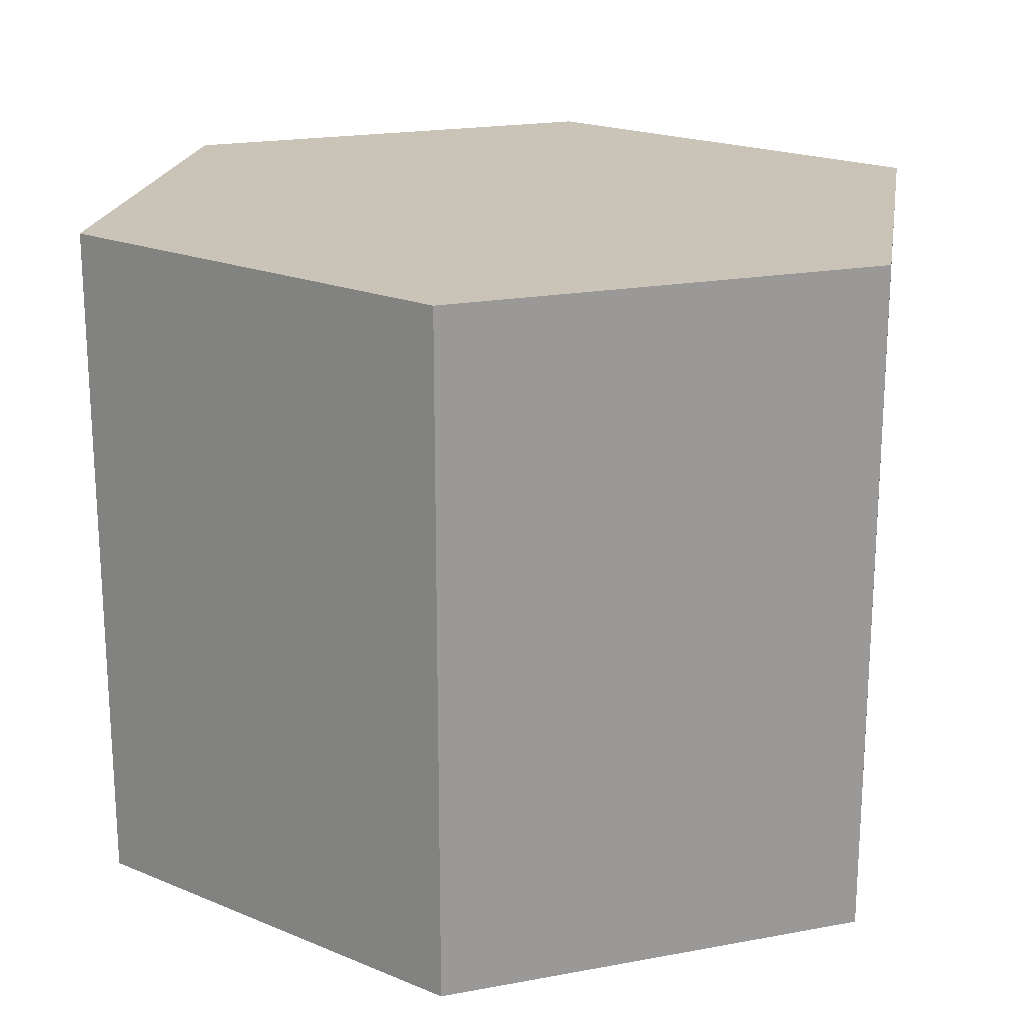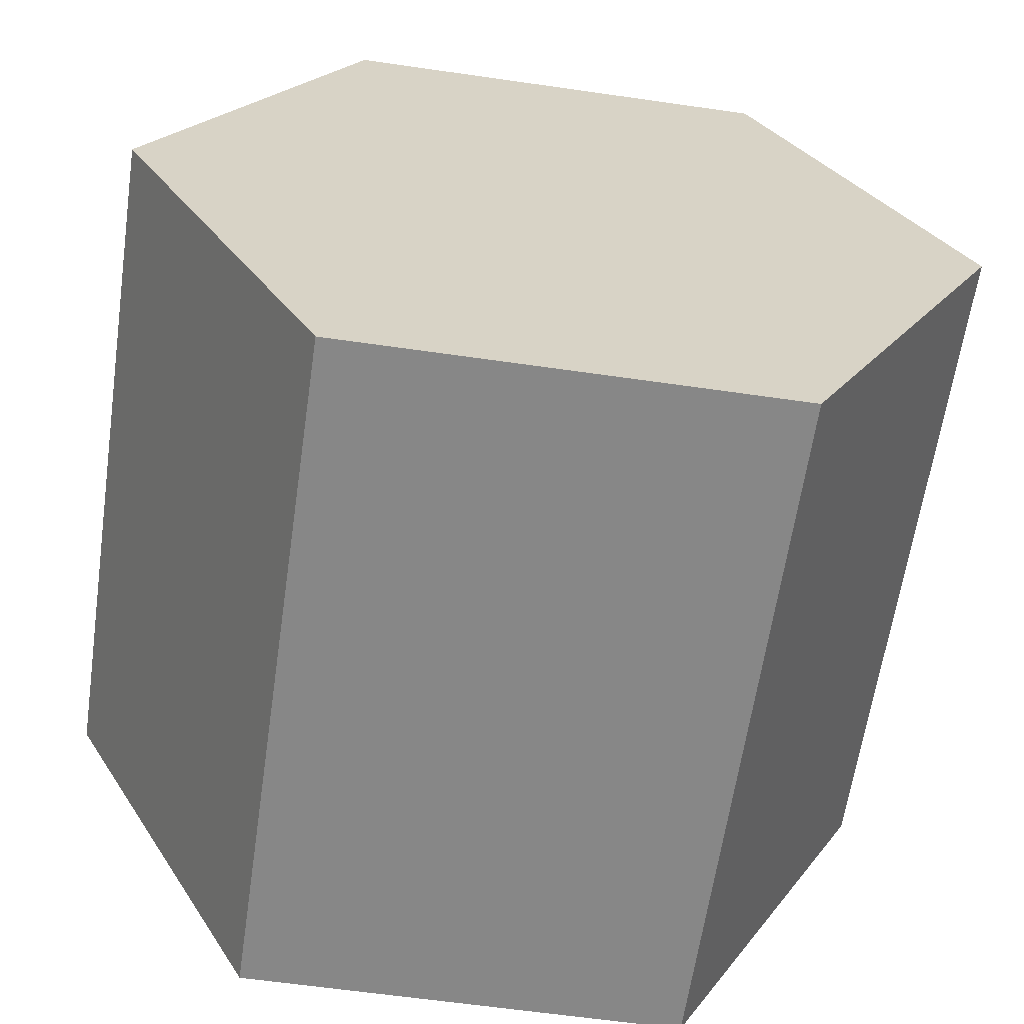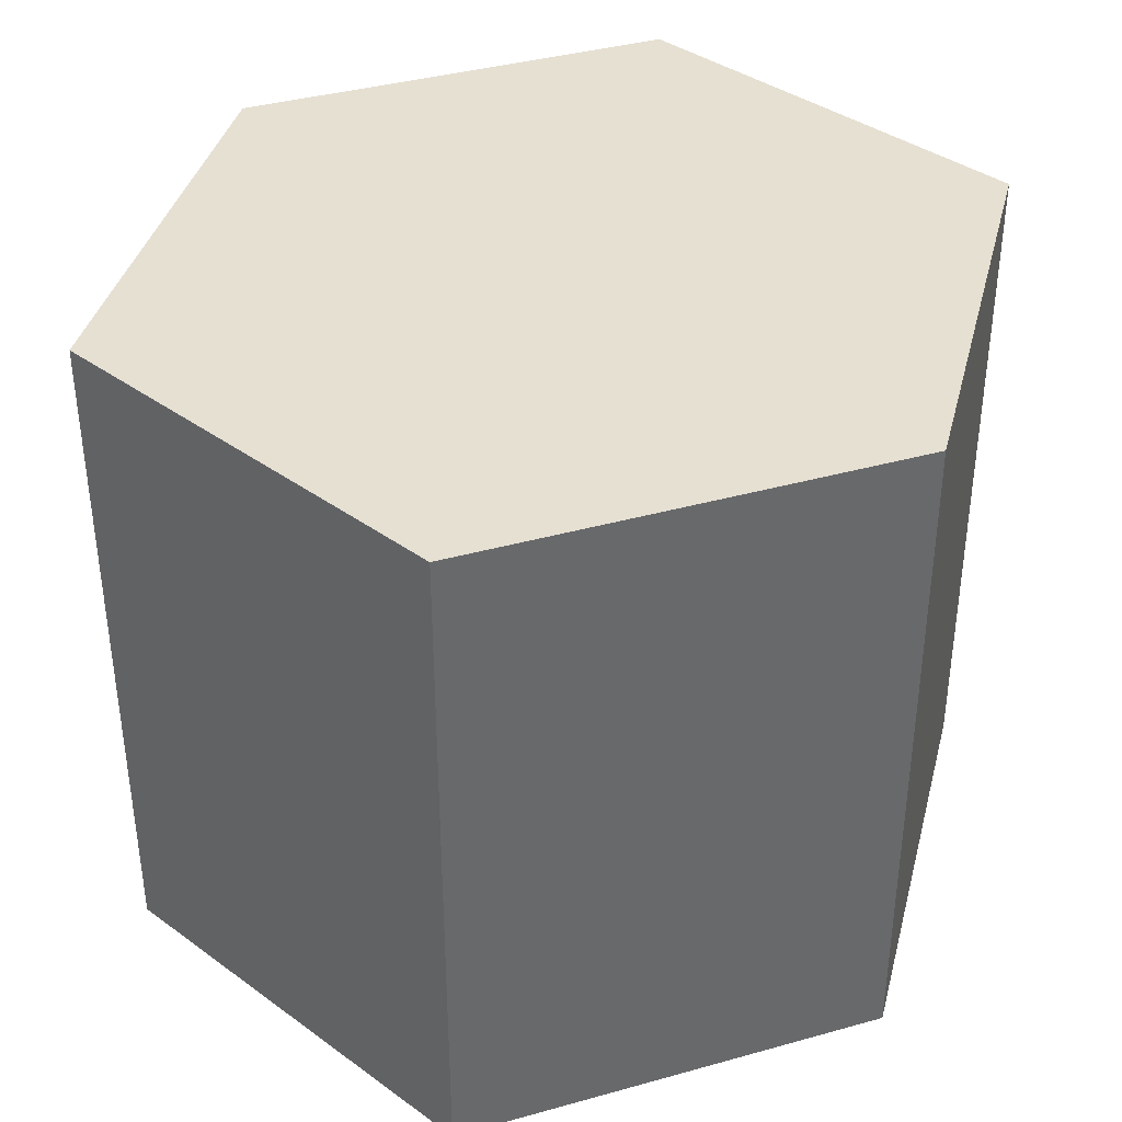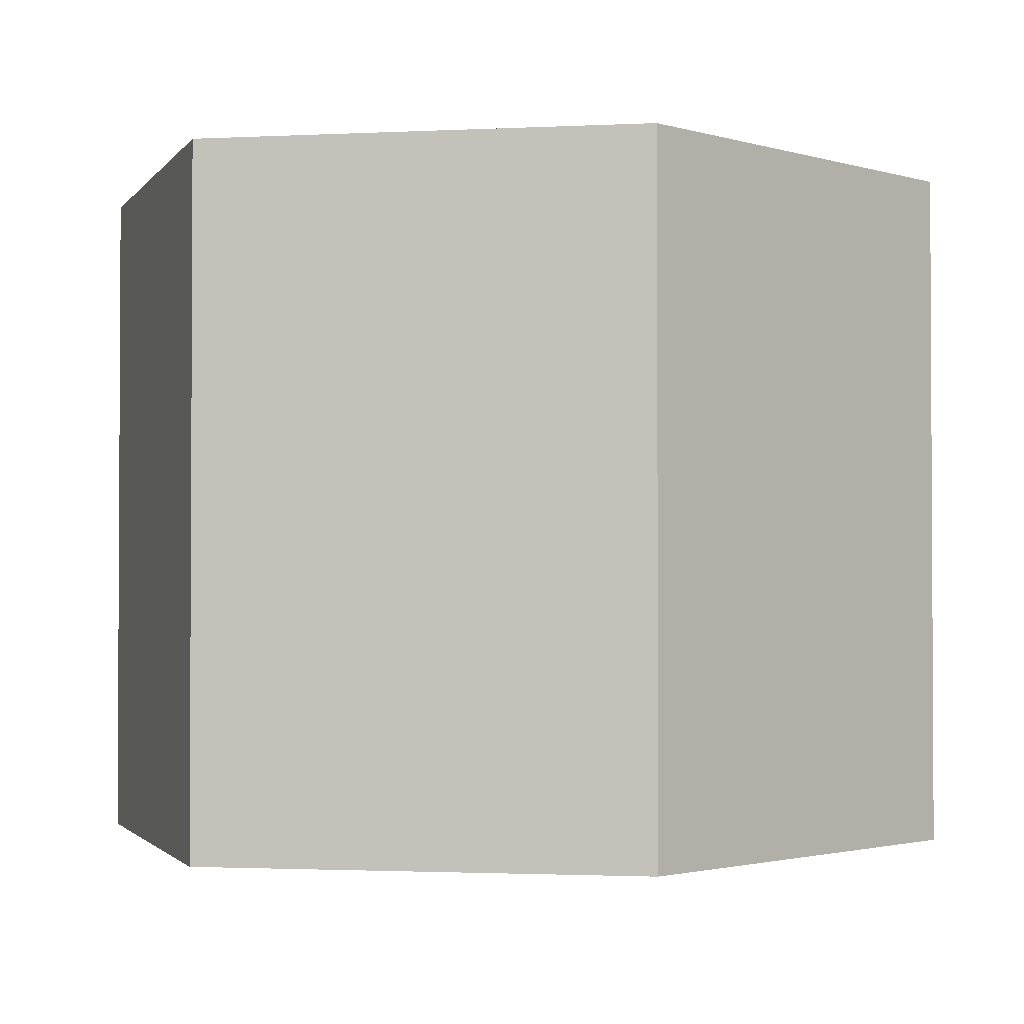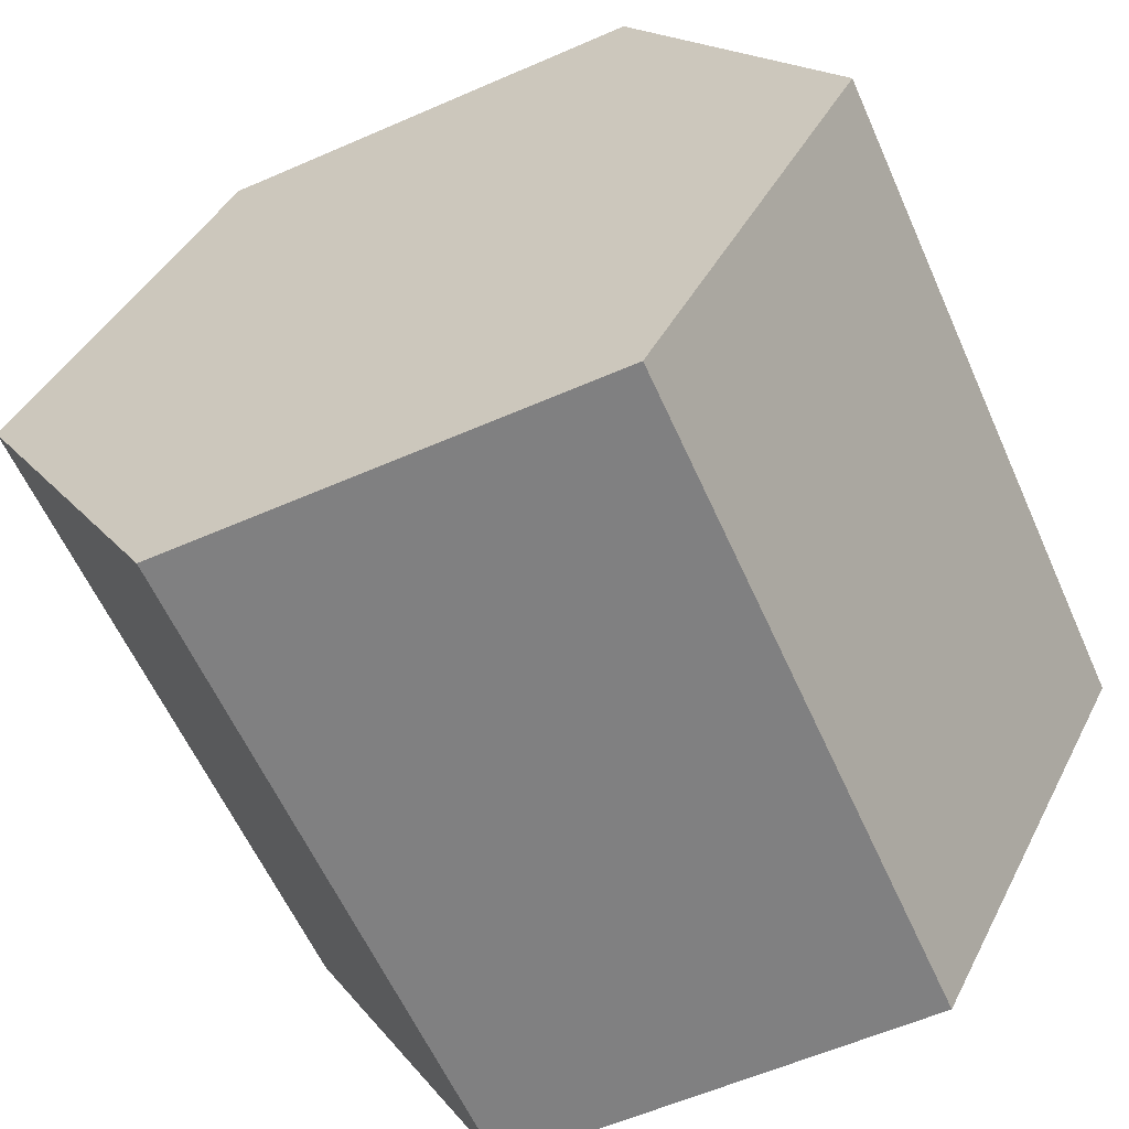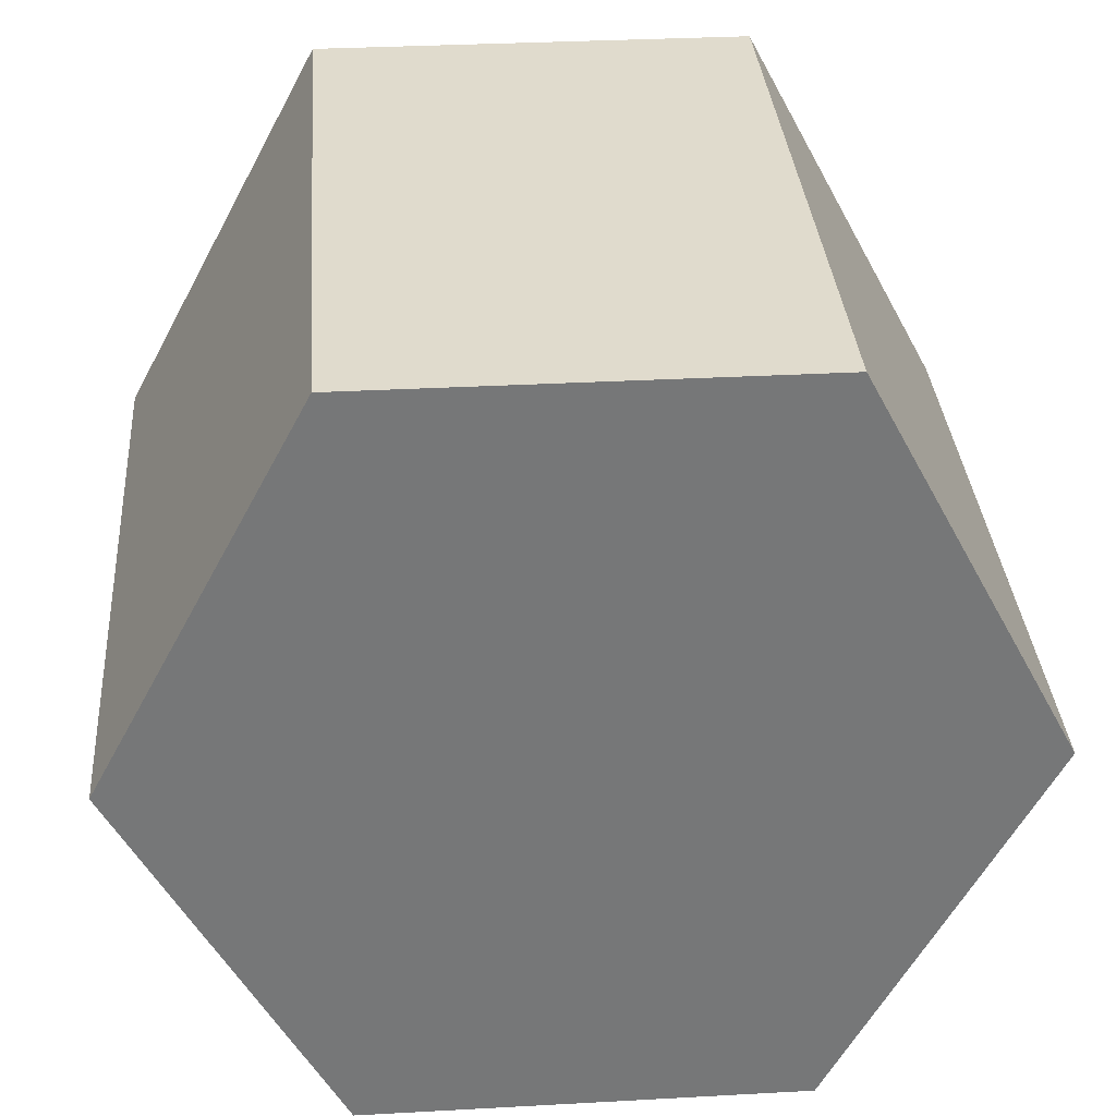
<metadata>
{"format":"obj","ext":"obj","renderer":"f3d","projection":"perspective","resolution":1024,"background":"white","views":[{"elev":20.0,"azim":99.2,"up":"+Y"},{"elev":-62.4,"azim":-8.3,"up":"+Z"},{"elev":38.4,"azim":-137.6,"up":"+Y"},{"elev":-1.8,"azim":71.9,"up":"+Y"},{"elev":-60.1,"azim":-156.0,"up":"+Z"},{"elev":33.3,"azim":175.7,"up":"+Z"}]}
</metadata>
<code>
v  0 2.503 1.533e-16
v  2.35 2.503 -1.42
v  0.76 2.503 -1.42
v  3.11 2.503 1.533e-16
v  0.76 2.503 1.42
v  2.35 2.503 1.42
v  3.11 0 0
v  2.35 8.695e-17 -1.42
v  0.76 8.695e-17 -1.42
v  0 0 0
v  0.76 -8.695e-17 1.42
v  2.35 -8.695e-17 1.42
g defaultobject
f 1 2 3
f 2 1 4
f 4 1 5
f 4 5 6
f 7 2 4
f 2 7 8
f 8 3 2
f 3 8 9
f 9 1 3
f 1 9 10
f 10 5 1
f 5 10 11
f 11 6 5
f 6 11 12
f 12 4 6
f 4 12 7
f 7 9 8
f 9 7 10
f 10 7 12
f 10 12 11

</code>
